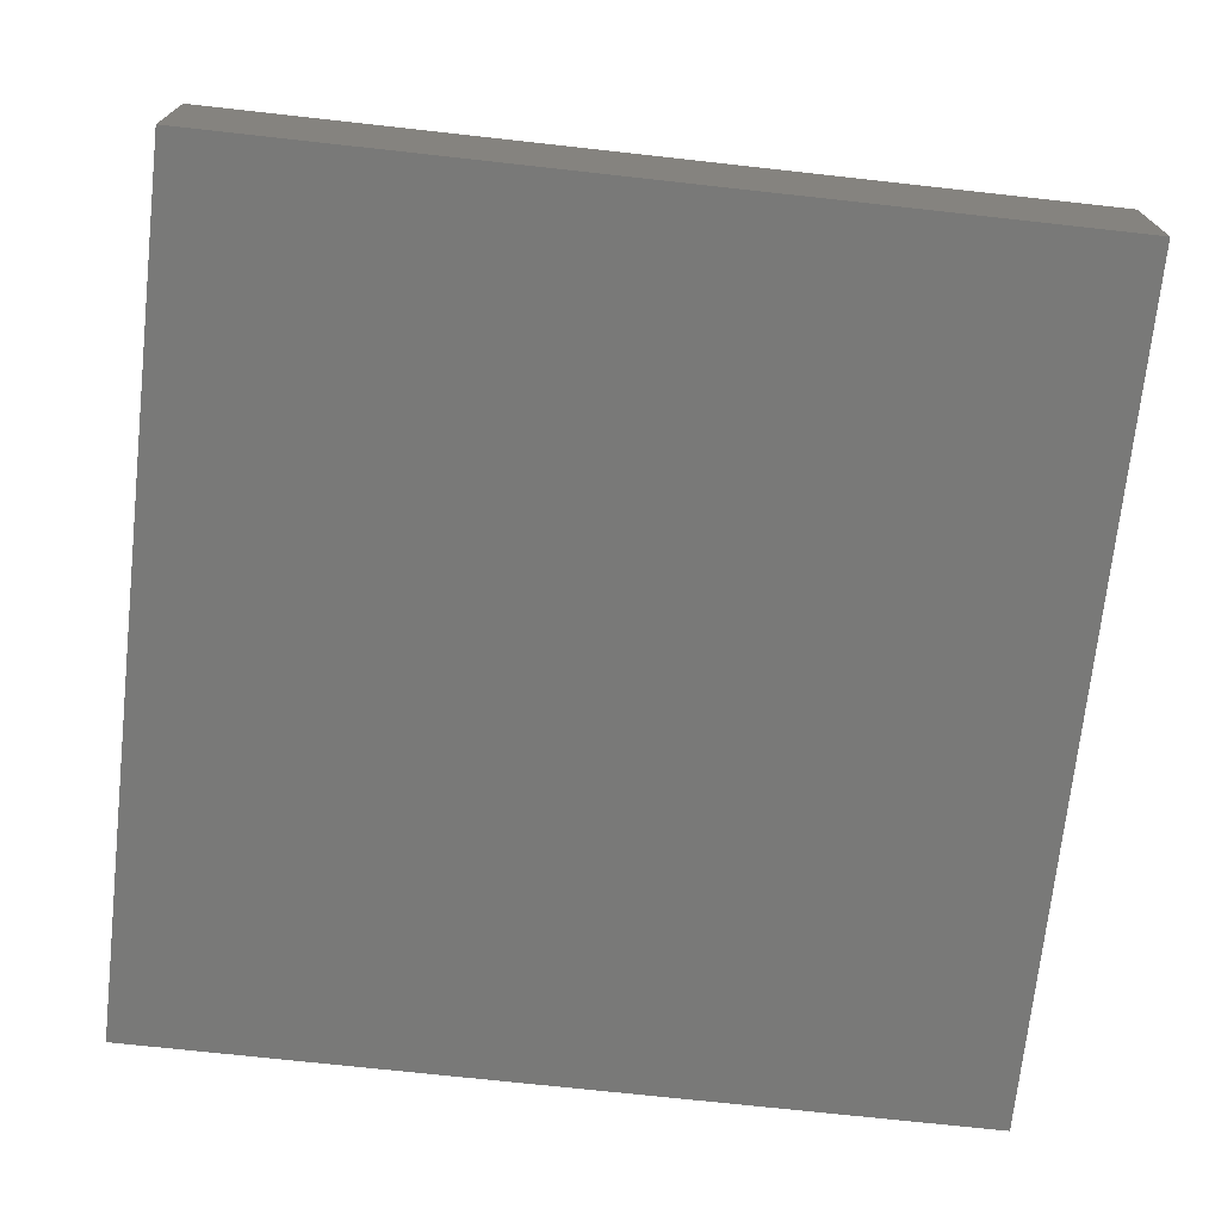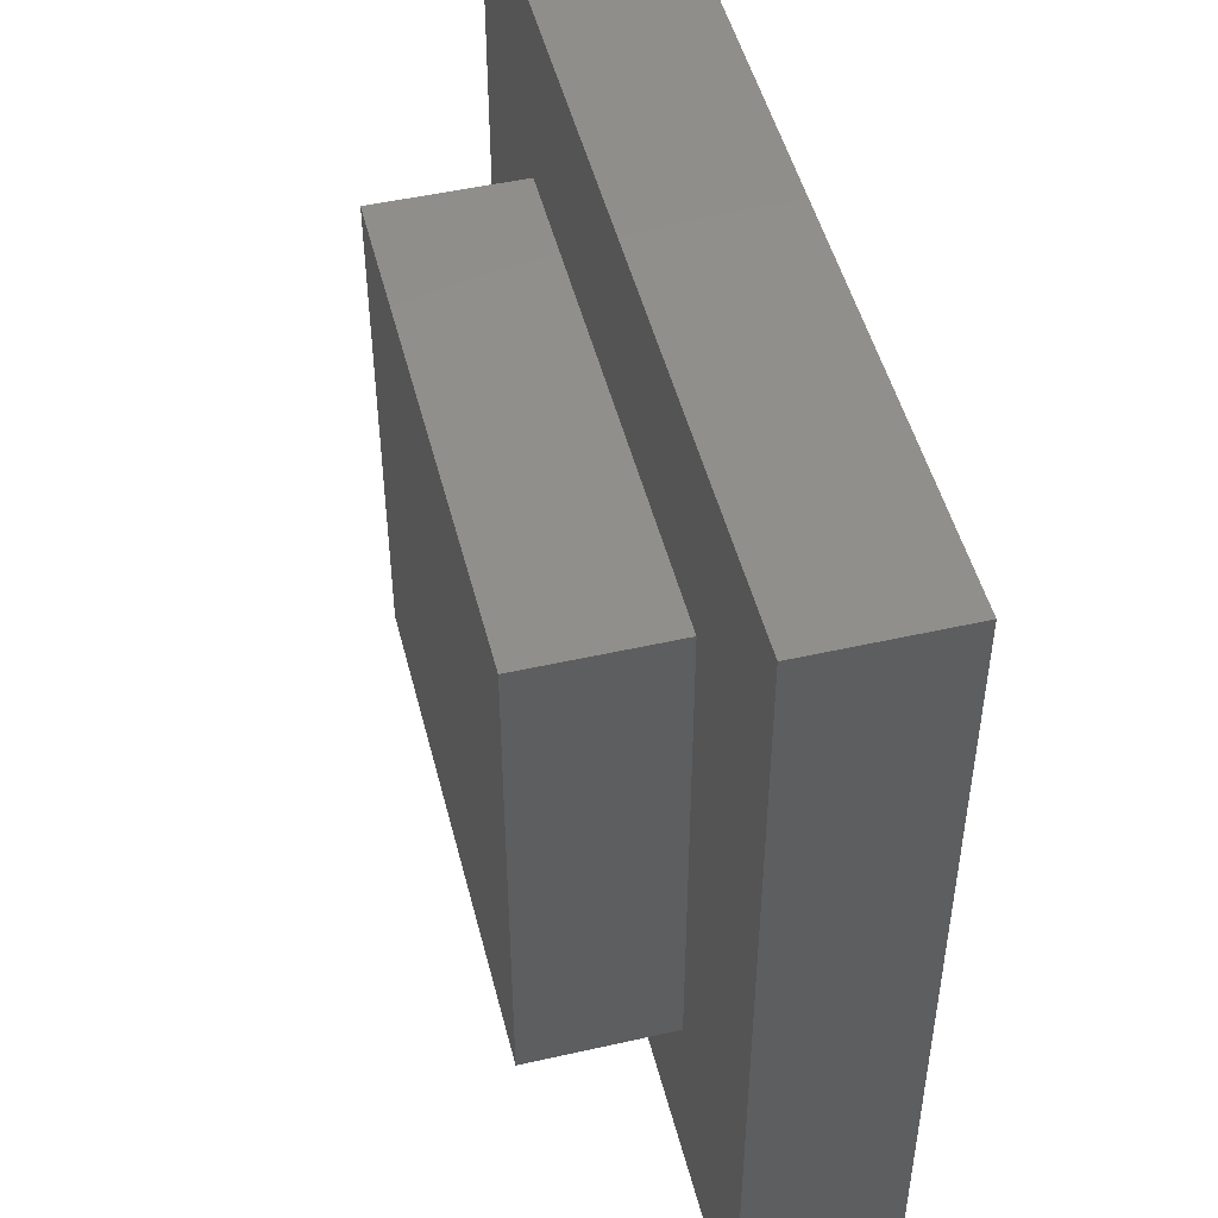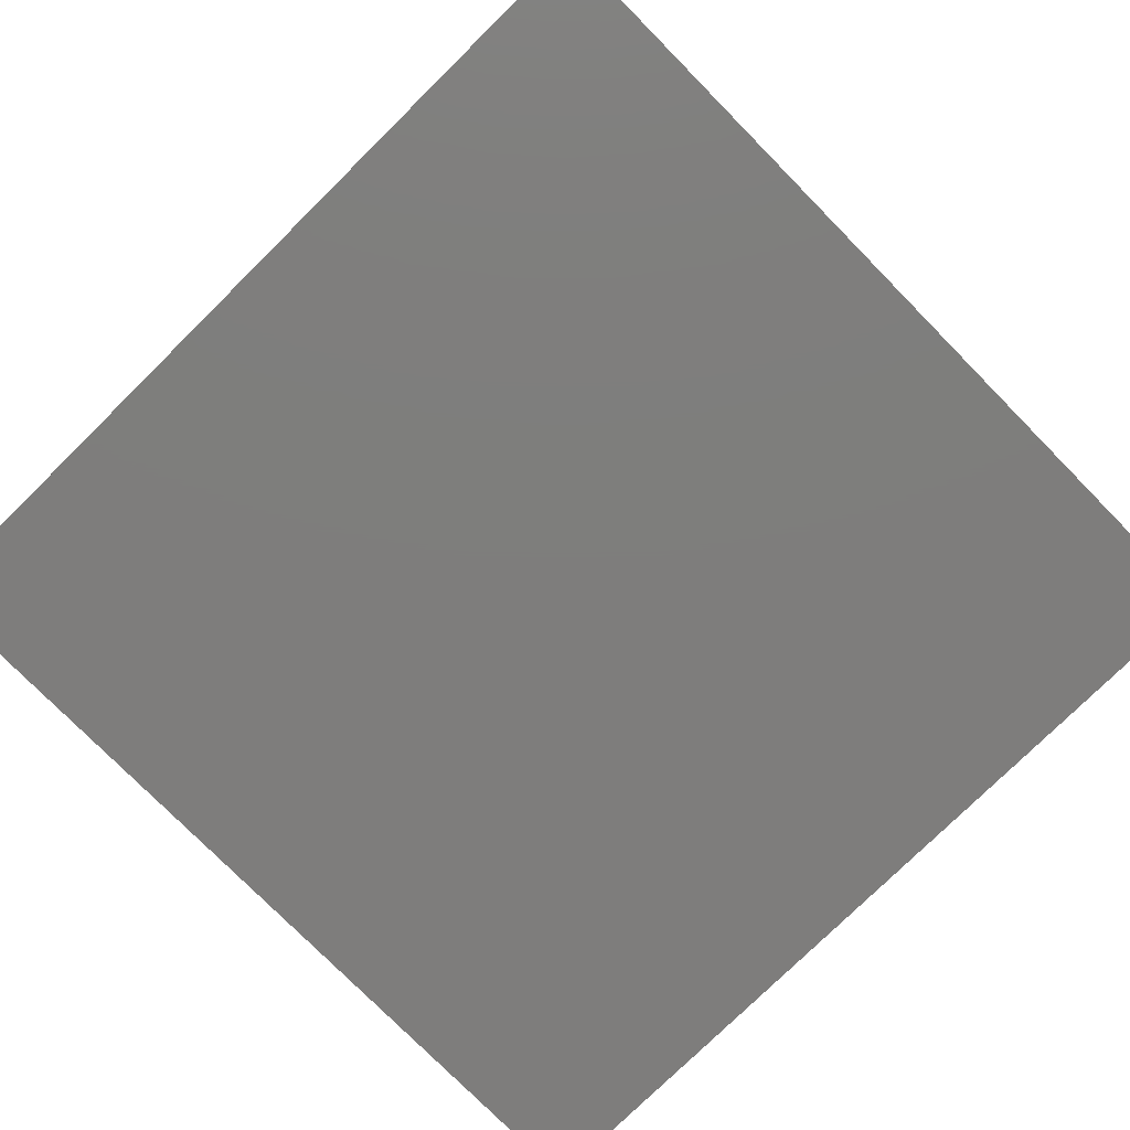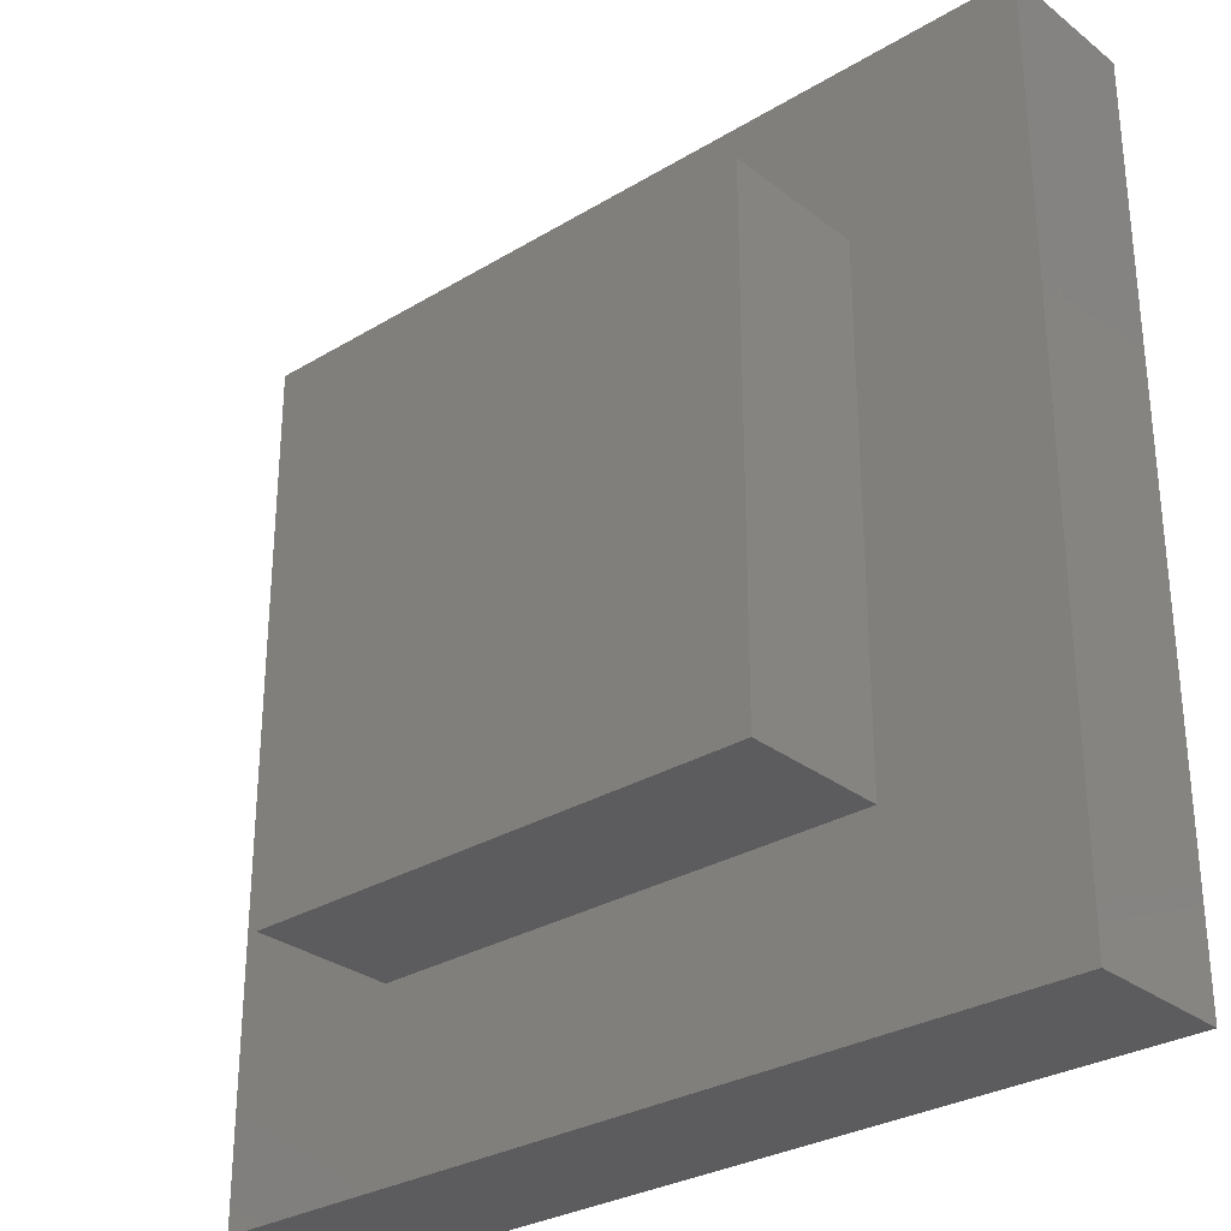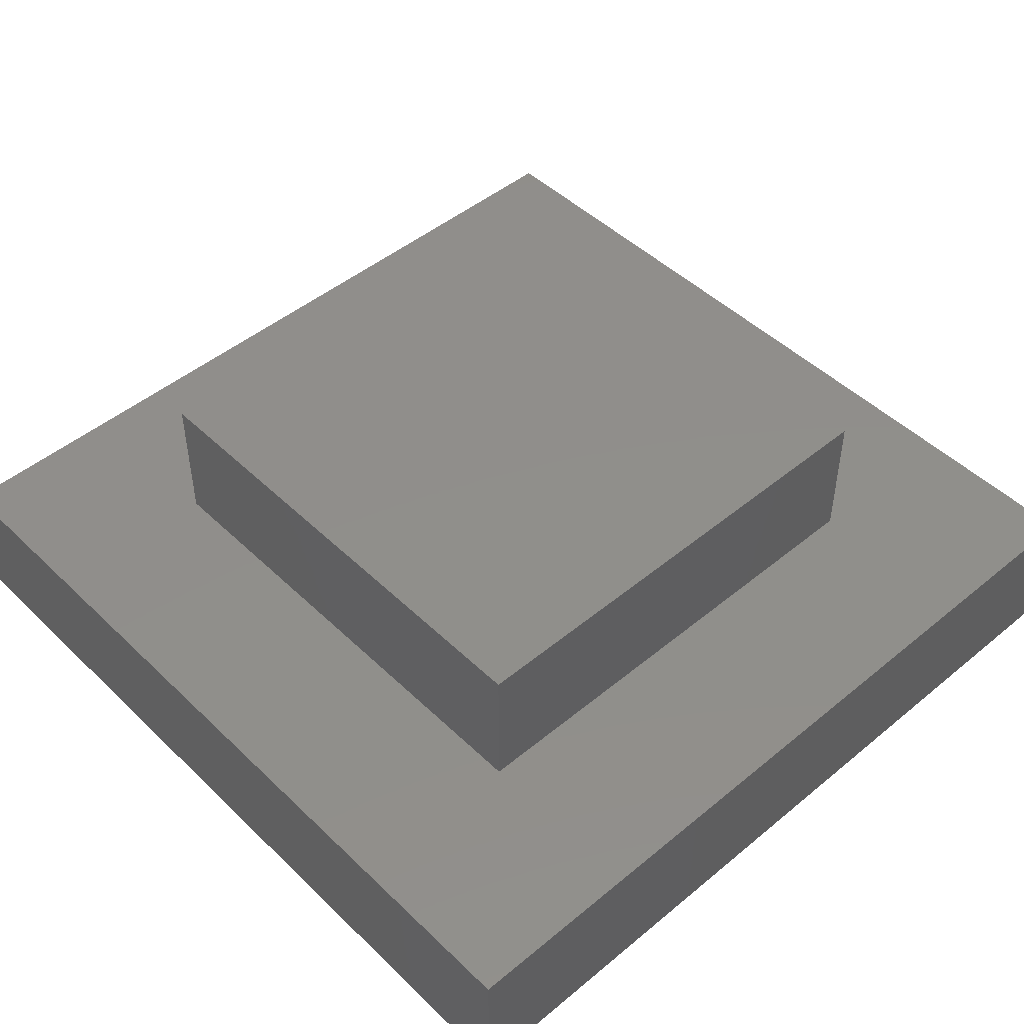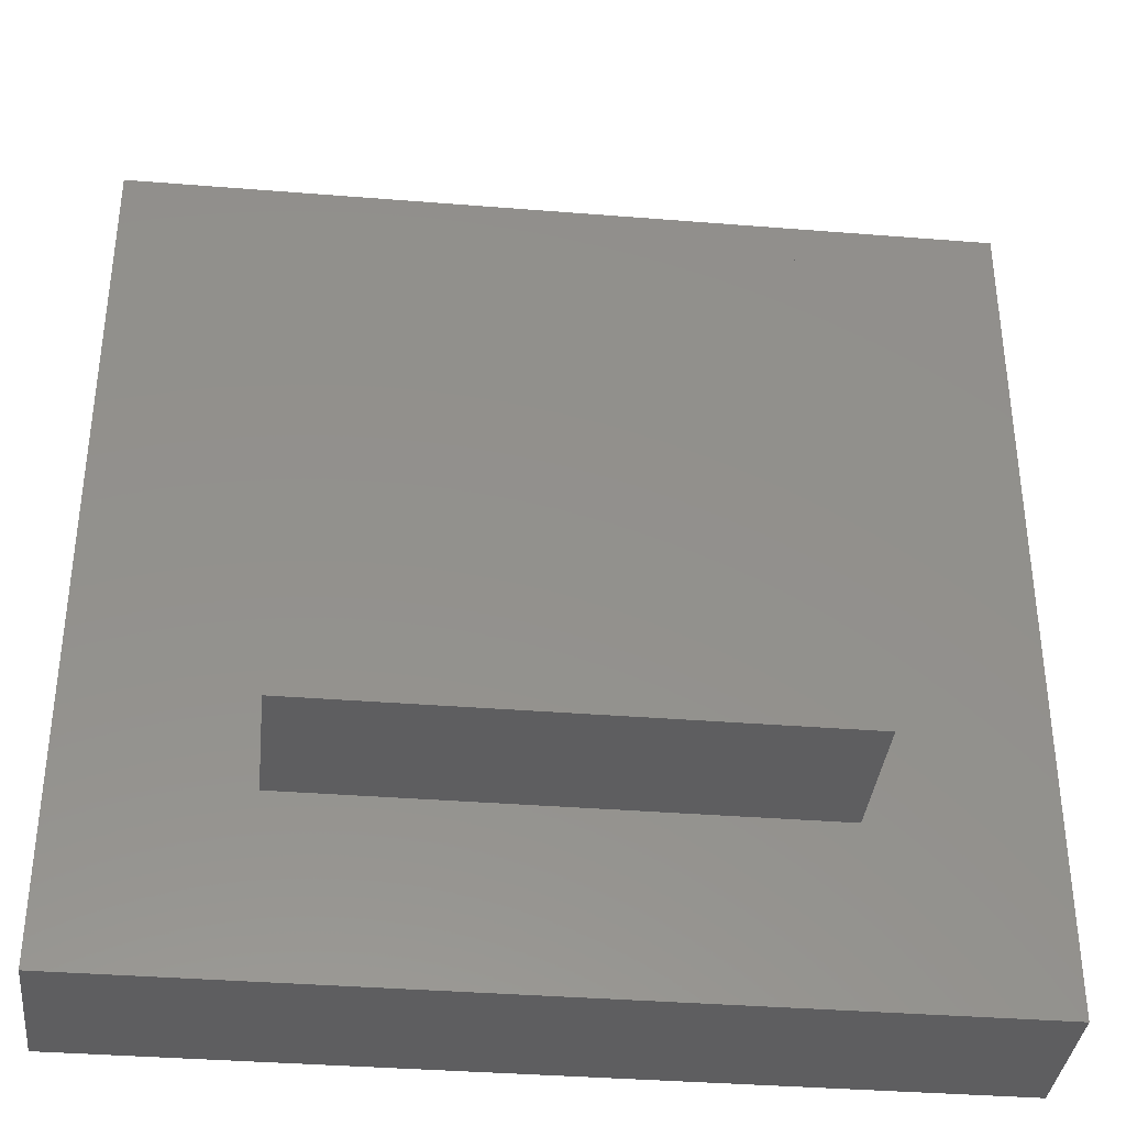
<metadata>
{"format":"stl","ext":"stl","renderer":"f3d","projection":"perspective","resolution":1024,"background":"white","views":[{"elev":-71.9,"azim":-6.3,"up":"+Z"},{"elev":49.0,"azim":75.9,"up":"+Y"},{"elev":-77.4,"azim":44.6,"up":"+Z"},{"elev":-29.6,"azim":41.6,"up":"+Y"},{"elev":47.5,"azim":-132.9,"up":"+Z"},{"elev":-36.3,"azim":-6.0,"up":"+Y"}]}
</metadata>
<code>
# stl→obj: 16 verts, 28 faces
v 60 0 10
v 60 60 0
v 60 60 10
v 60 0 0
v 47.68 47.68 10
v 12.32 47.68 10
v 0 60 10
v 12.32 12.32 10
v 47.68 12.32 10
v 0 0 10
v 0 0 0
v 0 60 0
v 12.32 47.68 20
v 12.32 12.32 20
v 47.68 47.68 20
v 47.68 12.32 20
f 1 2 3
f 2 1 4
f 3 5 1
f 3 6 5
f 6 7 8
f 7 6 3
f 9 1 5
f 8 1 9
f 8 10 1
f 10 8 7
f 11 7 12
f 7 11 10
f 2 7 3
f 7 2 12
f 11 1 10
f 1 11 4
f 8 13 6
f 13 8 14
f 5 13 15
f 13 5 6
f 16 5 15
f 5 16 9
f 13 16 15
f 16 13 14
f 8 16 14
f 16 8 9
f 11 2 4
f 2 11 12

</code>
